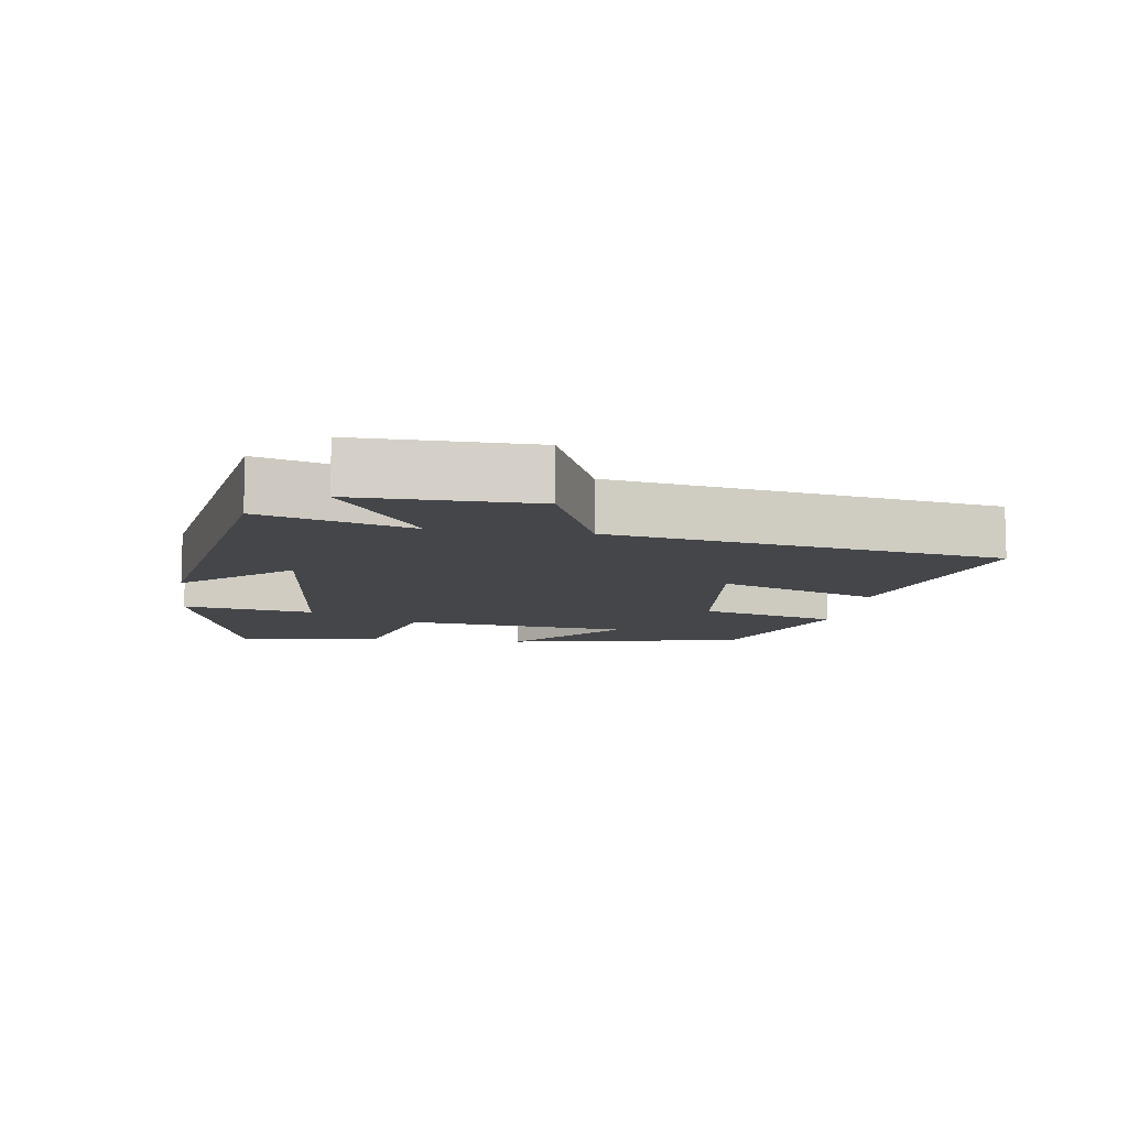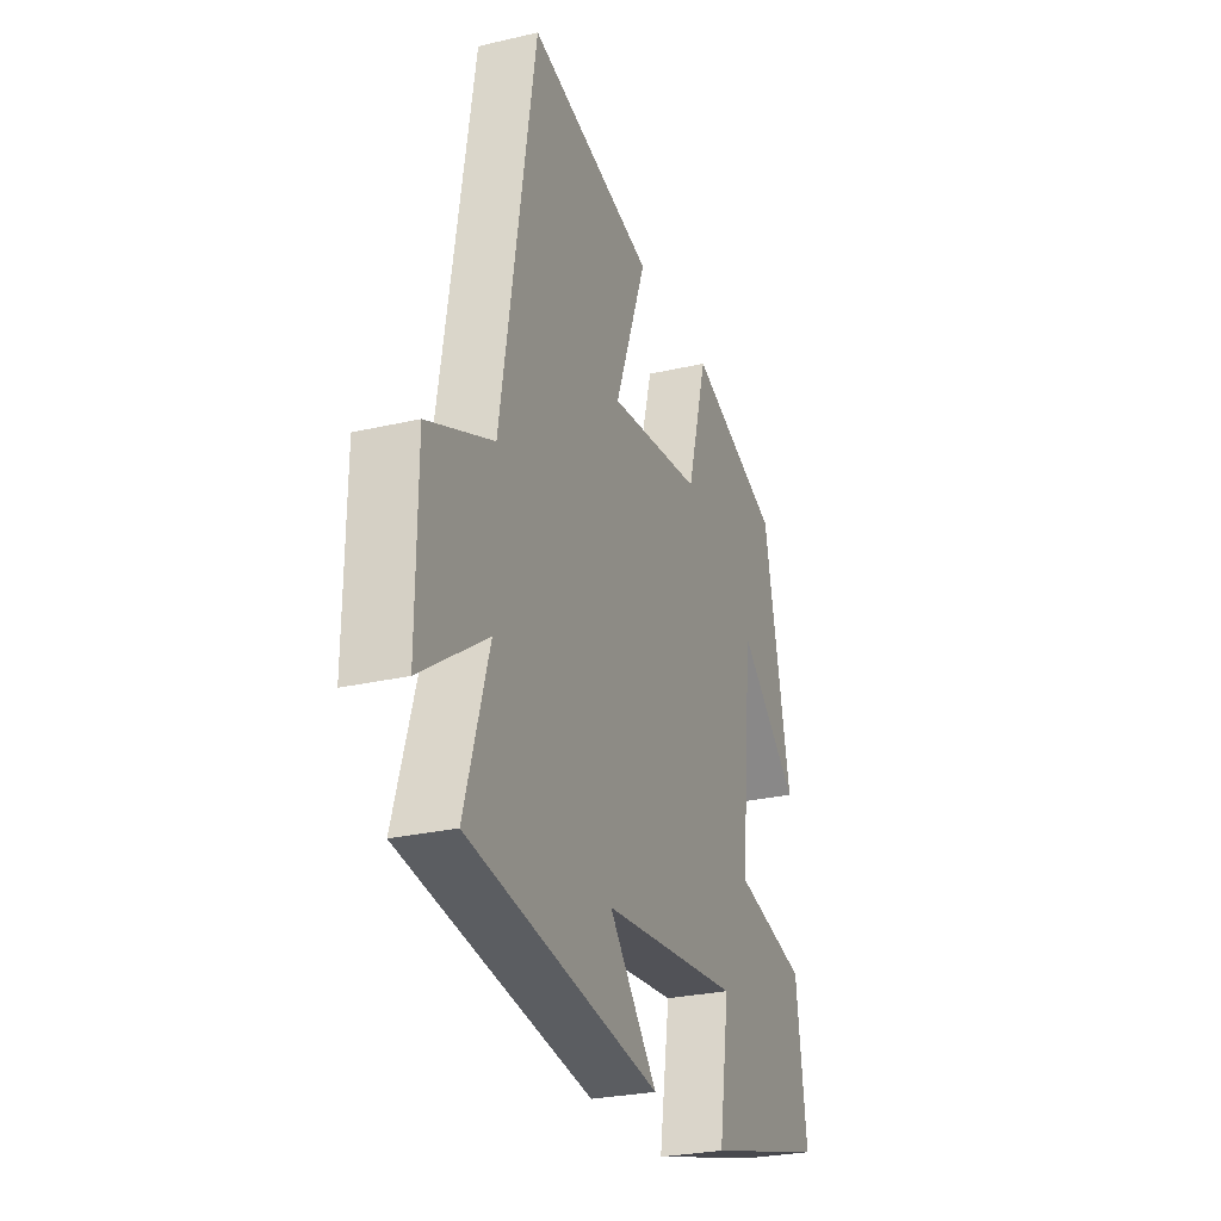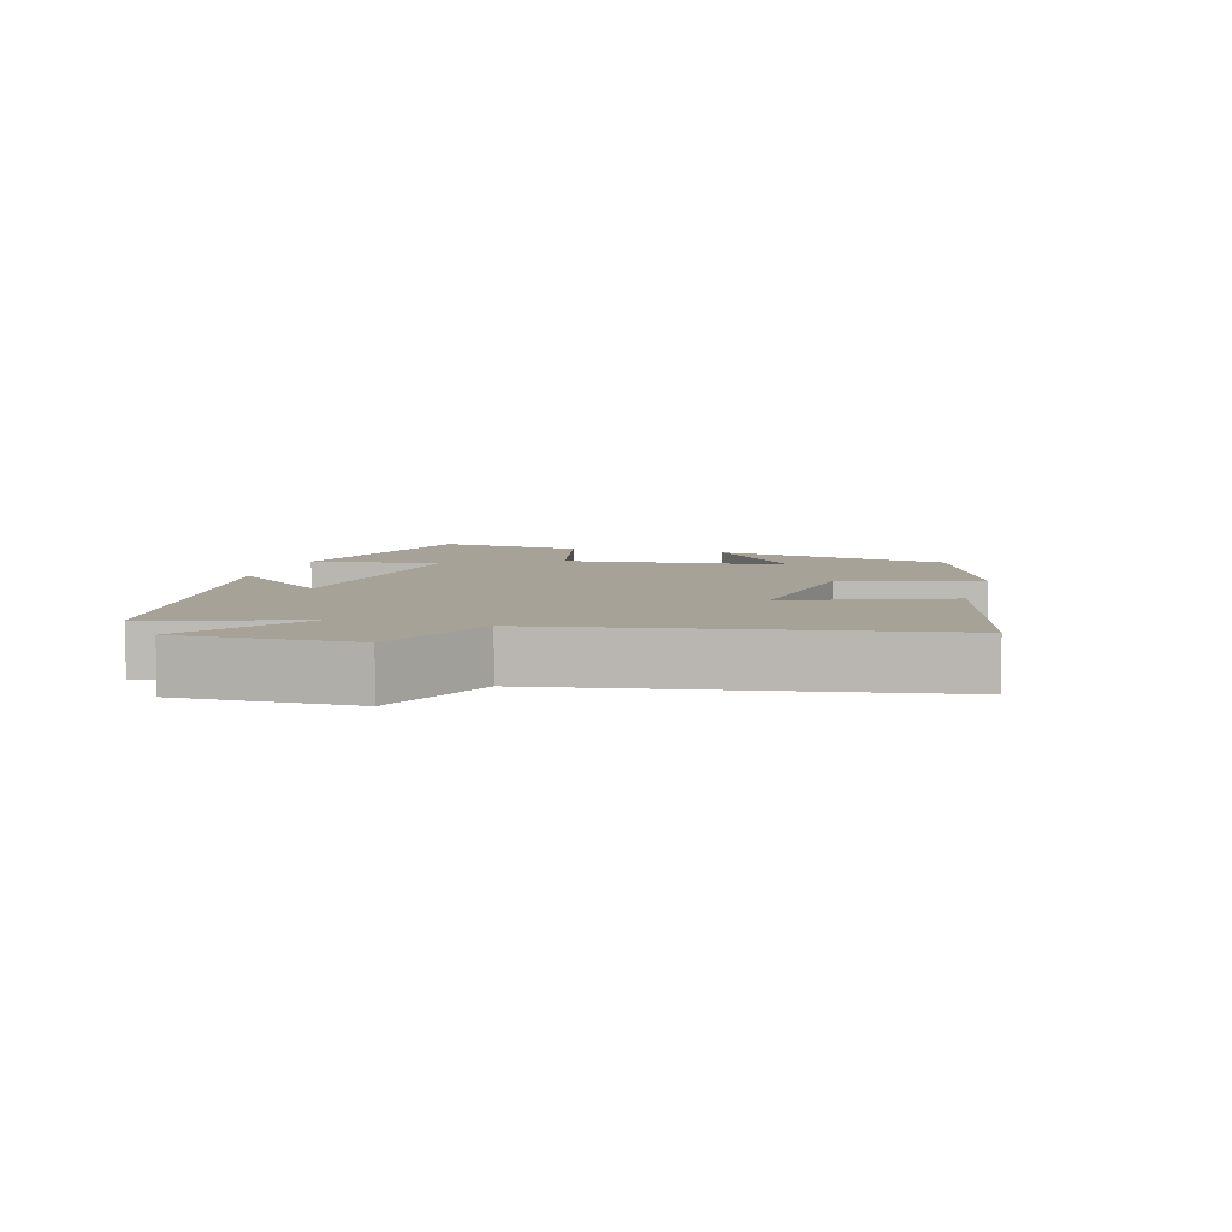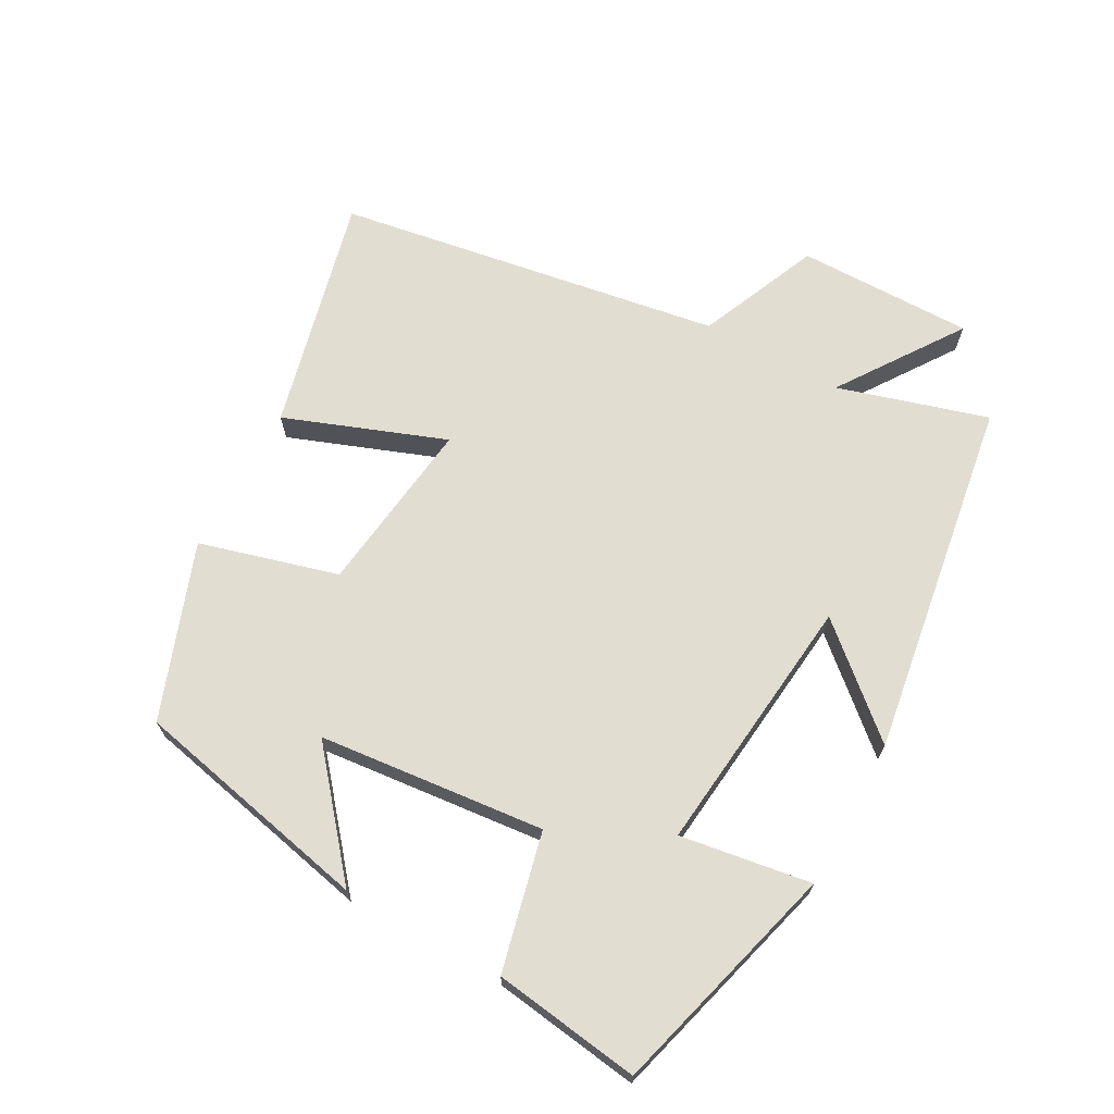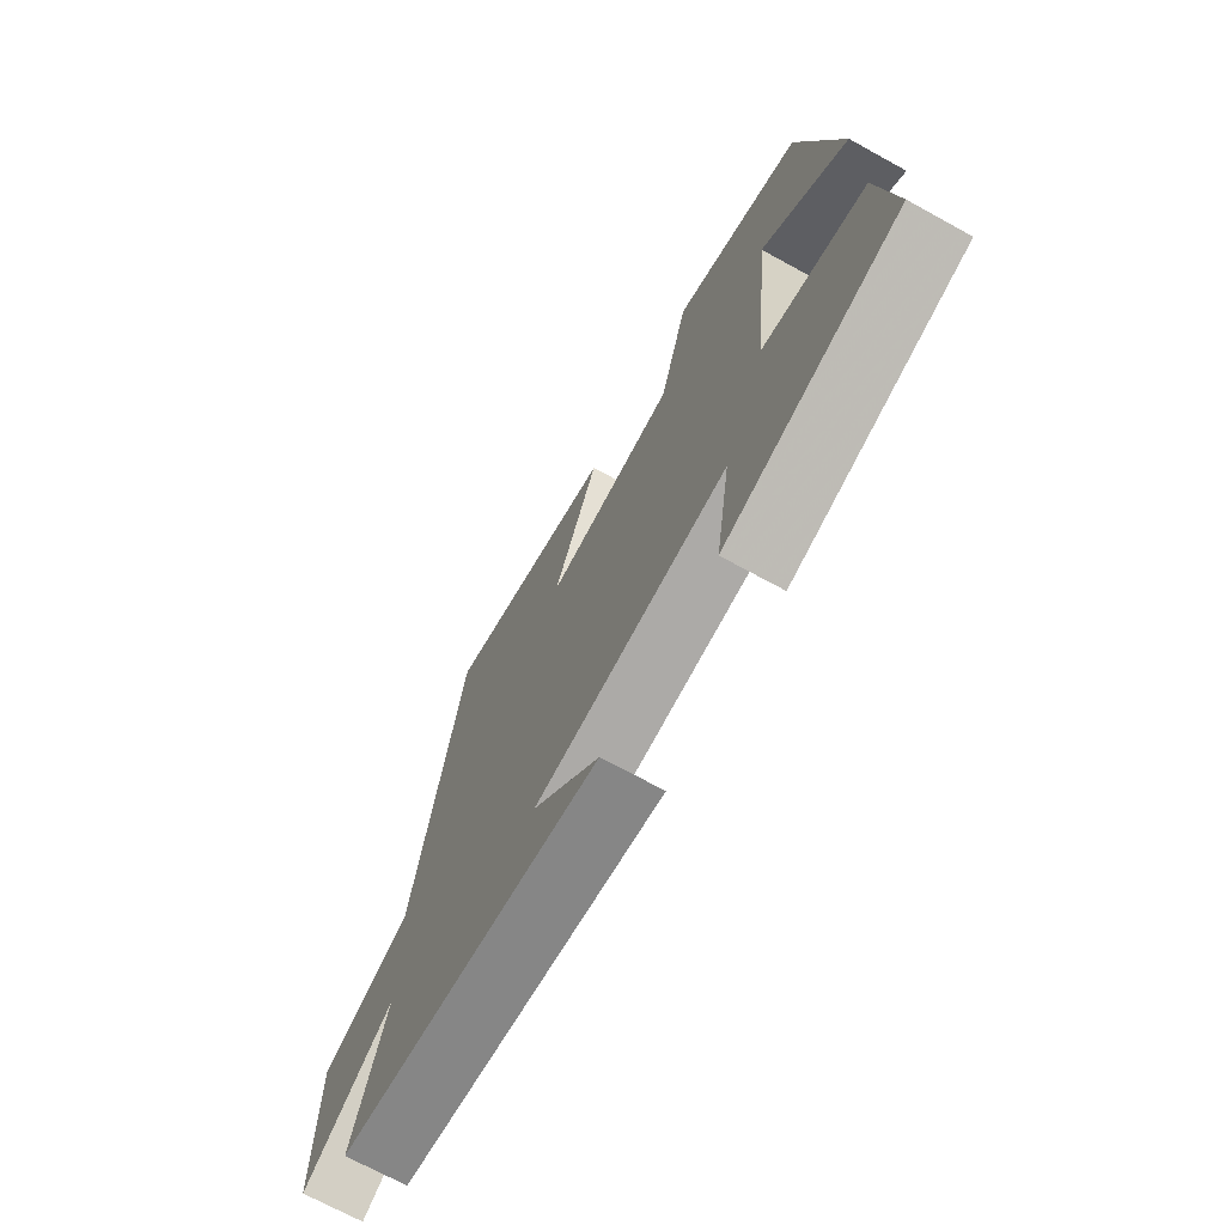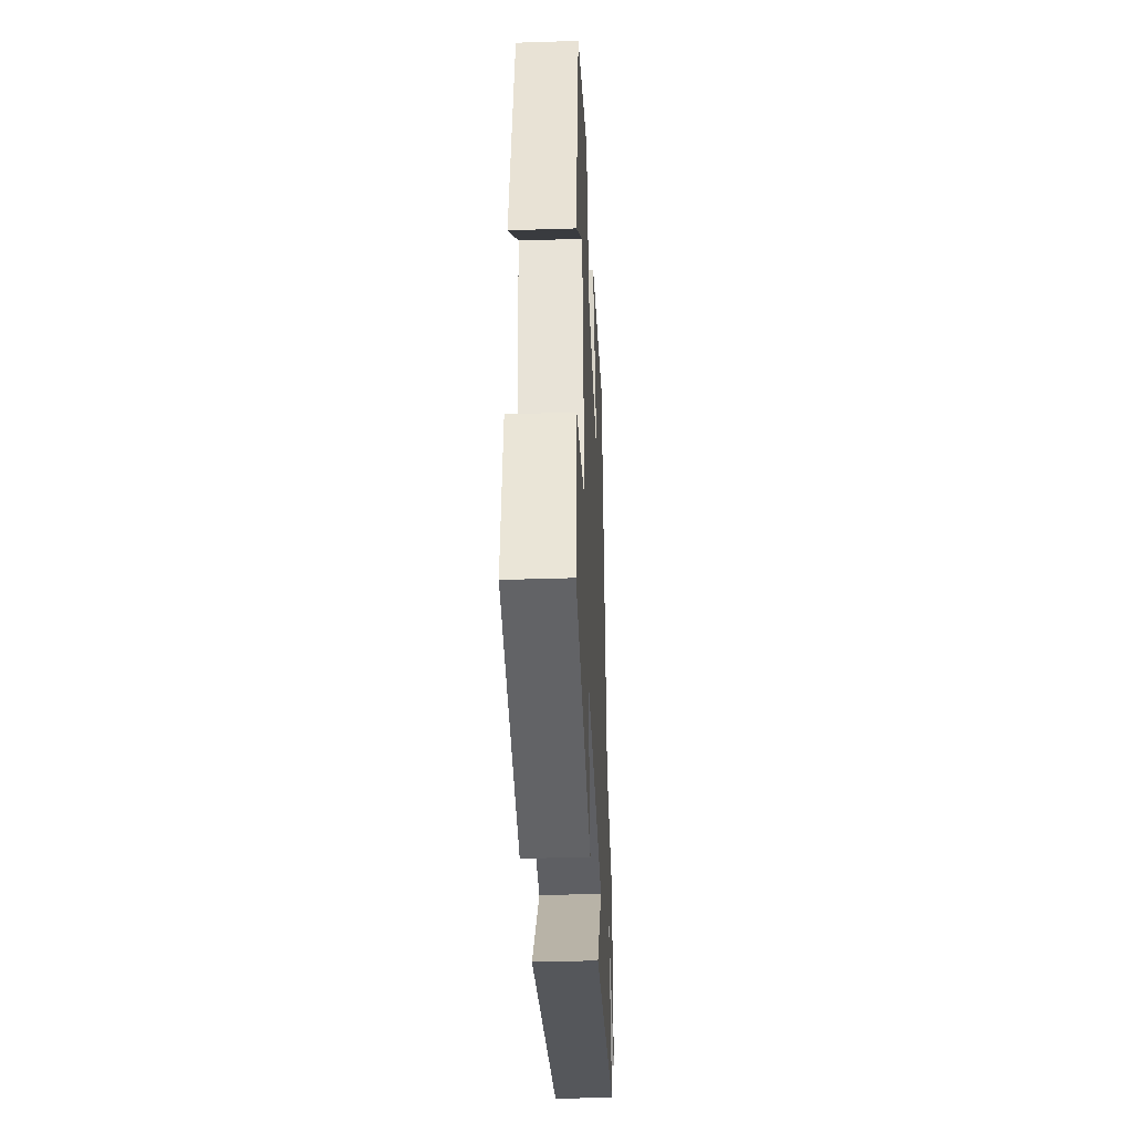
<metadata>
{"format":"obj","ext":"obj","renderer":"f3d","projection":"perspective","resolution":1024,"background":"white","views":[{"elev":-9.8,"azim":-98.7,"up":"+Y"},{"elev":-27.2,"azim":-70.2,"up":"+Z"},{"elev":6.6,"azim":-74.3,"up":"+Y"},{"elev":68.6,"azim":118.9,"up":"+Y"},{"elev":-70.6,"azim":61.2,"up":"+Z"},{"elev":-35.7,"azim":92.5,"up":"+Z"}]}
</metadata>
<code>
v -0.566 0.07 -0.417
v -0.5 0.07 -0.196
v -0.681 0.07 -0.32
v -0.679 0.07 -0.06
v -0.5 0.07 0.016
v -0.407 0.07 0.585
v -0.06 0.07 0.5
v -0.149 0.07 0.264
v 0.111 0.07 0.296
v 0.168 0.07 0.5
v 0.424 0.07 0.406
v 0.5 0.07 0.051
v 0.331 0.07 0.193
v 0.297 0.07 -0.141
v 0.5 0.07 -0.189
v 0.53 0.07 -0.406
v 0.185 0.07 -0.5
v 0.215 0.07 -0.307
v -0.171 0.07 -0.347
v -0.037 0.07 -0.5
v -0.566 0 -0.417
v -0.5 0 -0.196
v -0.681 0 -0.32
v -0.679 0 -0.06
v -0.5 0 0.016
v -0.407 0 0.585
v -0.06 0 0.5
v -0.149 0 0.264
v 0.111 0 0.296
v 0.168 0 0.5
v 0.424 0 0.406
v 0.5 0 0.051
v 0.331 0 0.193
v 0.297 0 -0.141
v 0.5 0 -0.189
v 0.53 0 -0.406
v 0.185 0 -0.5
v 0.215 0 -0.307
v -0.171 0 -0.347
v -0.037 0 -0.5
f 19 20 1 2
f 18 19 2
f 16 17 18
f 15 16 18
f 14 15 18
f 13 14 18 2
f 10 11 12 13
f 9 10 13
f 8 9 13 2
f 7 8 2
f 6 7 2
f 5 6 2
f 2 3 4 5
f 22 21 40 39
f 22 39 38
f 38 37 36
f 38 36 35
f 38 35 34
f 22 38 34 33
f 33 32 31 30
f 33 30 29
f 22 33 29 28
f 22 28 27
f 22 27 26
f 22 26 25
f 25 24 23 22
f 1 21 22 2
f 2 22 23 3
f 3 23 24 4
f 4 24 25 5
f 5 25 26 6
f 6 26 27 7
f 7 27 28 8
f 8 28 29 9
f 9 29 30 10
f 10 30 31 11
f 11 31 32 12
f 12 32 33 13
f 13 33 34 14
f 14 34 35 15
f 15 35 36 16
f 16 36 37 17
f 17 37 38 18
f 18 38 39 19
f 19 39 40 20
f 20 40 21 1

</code>
